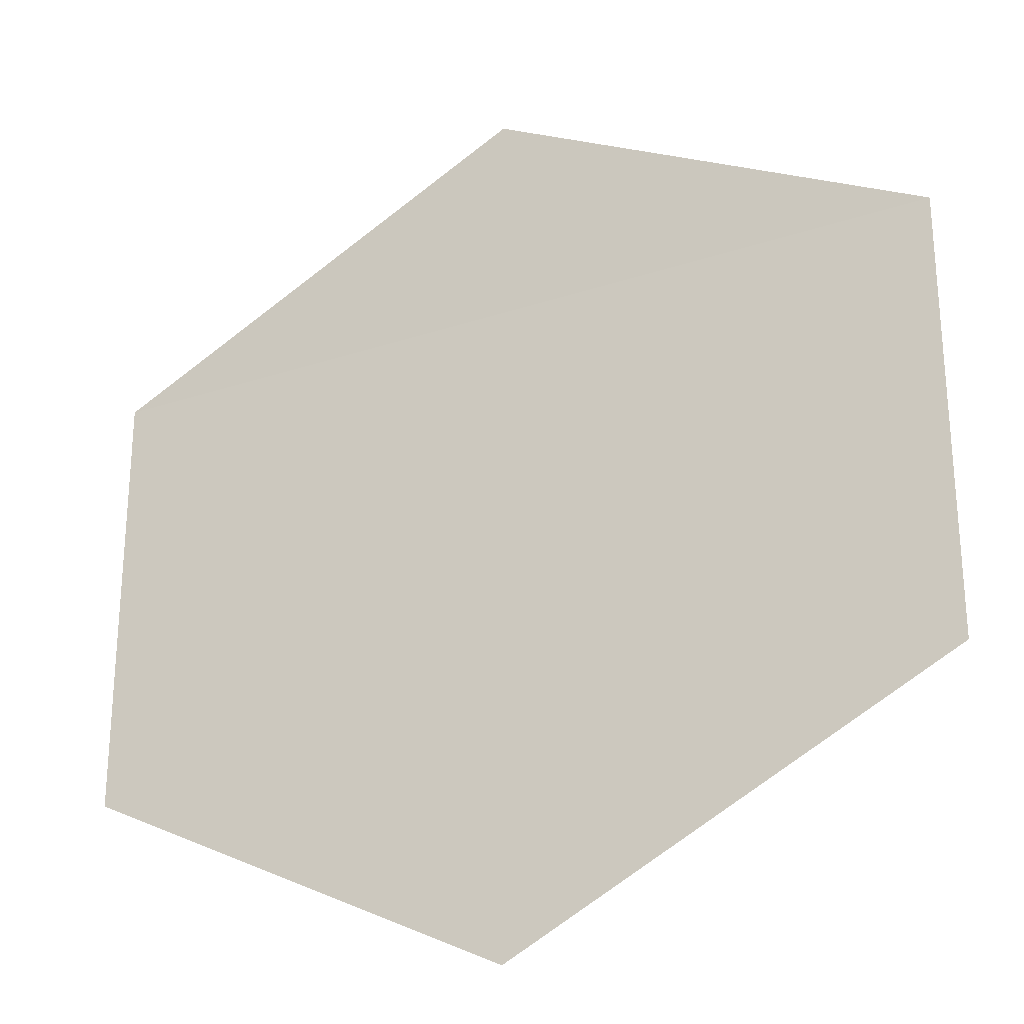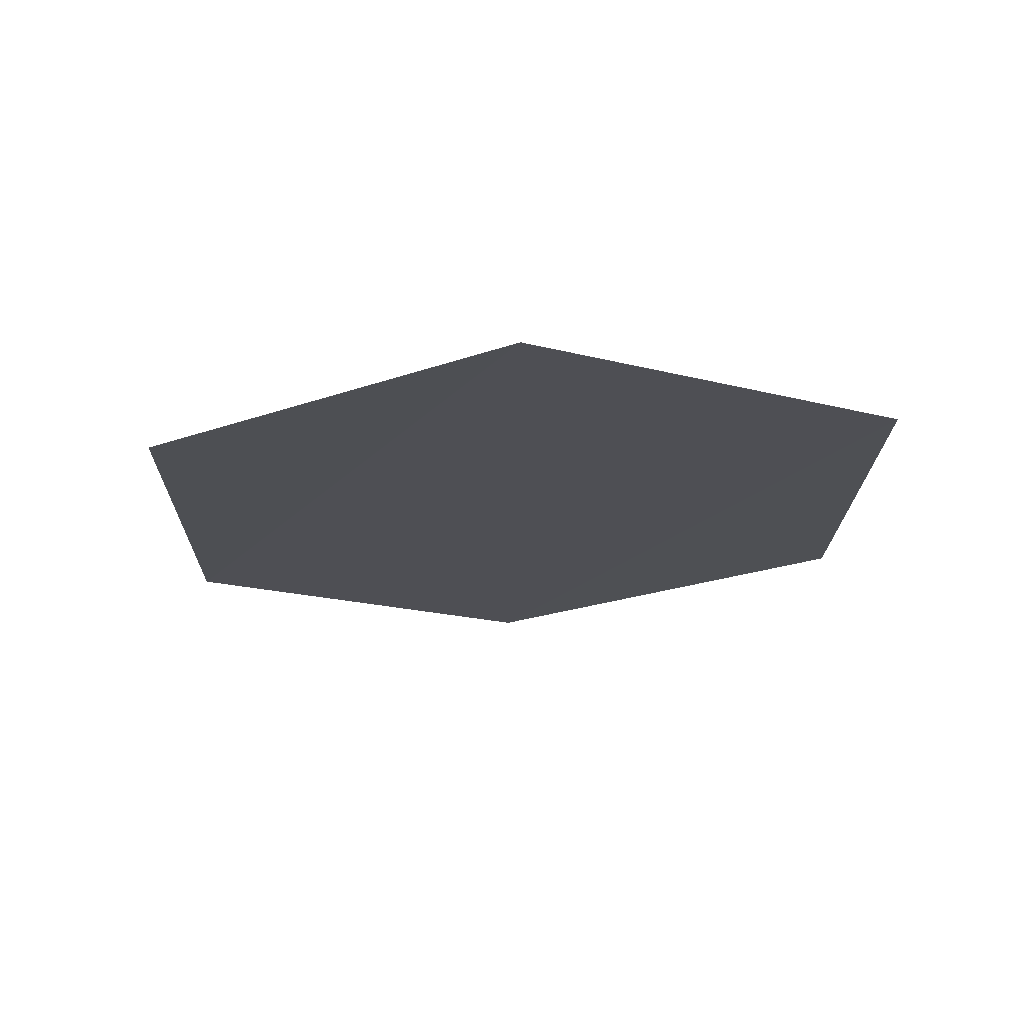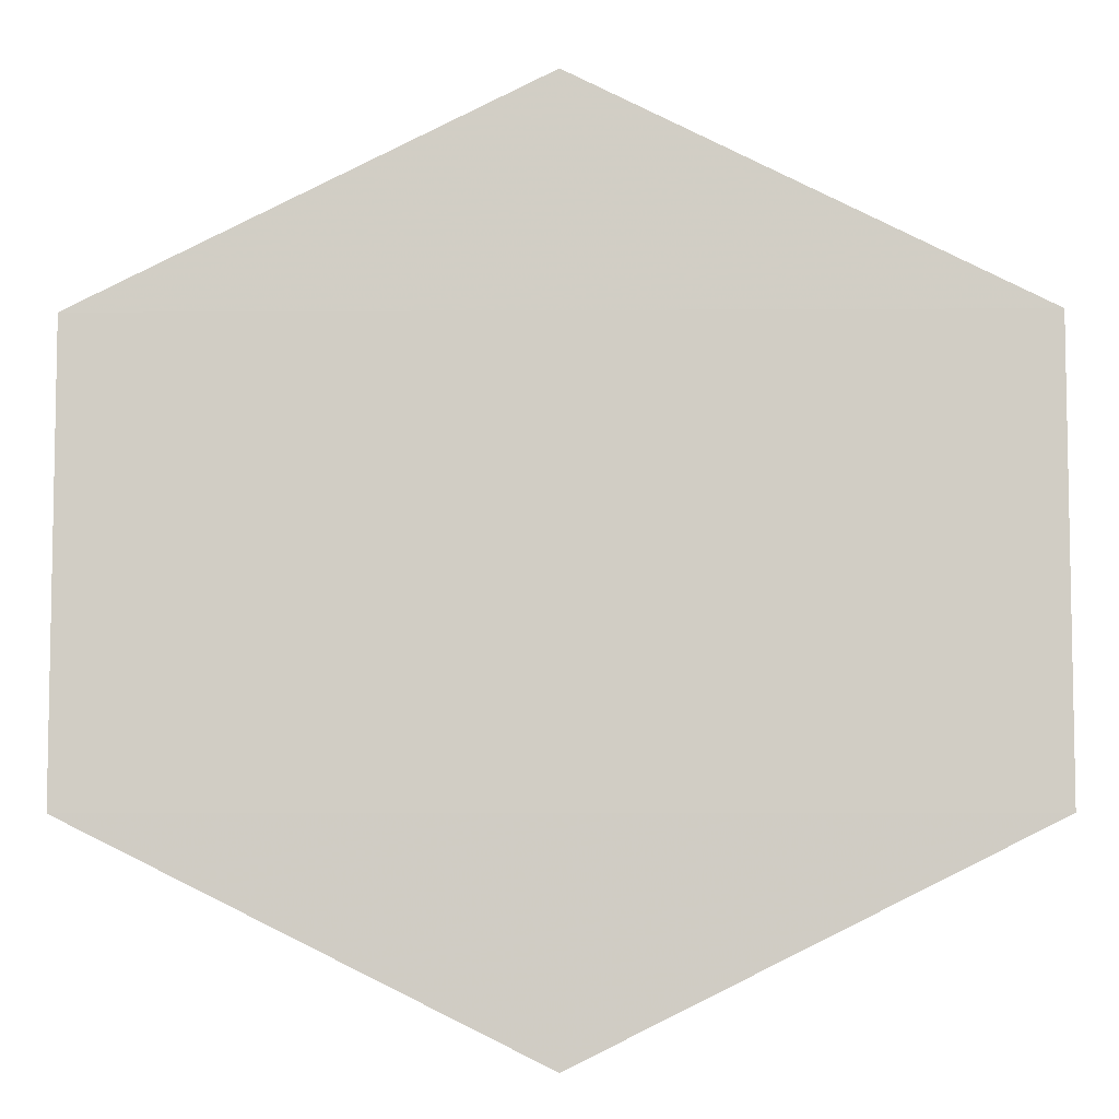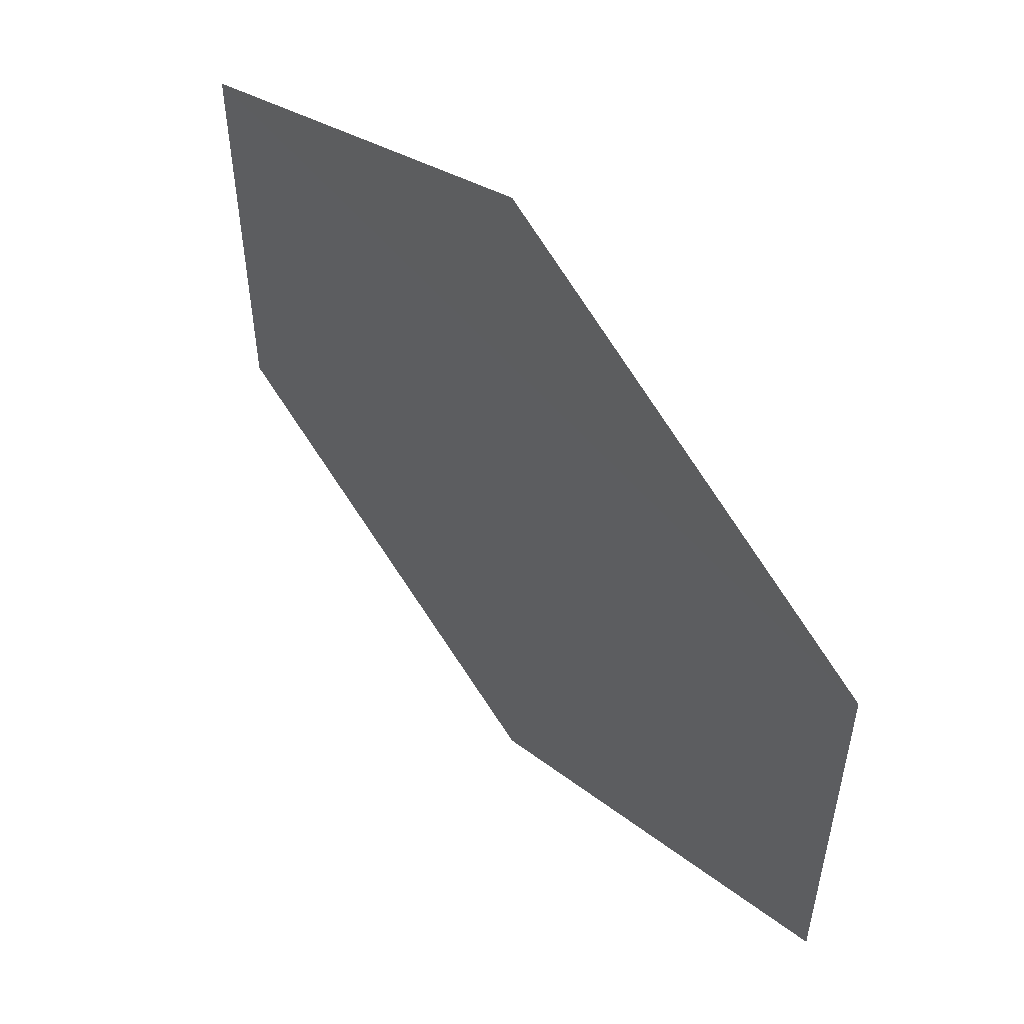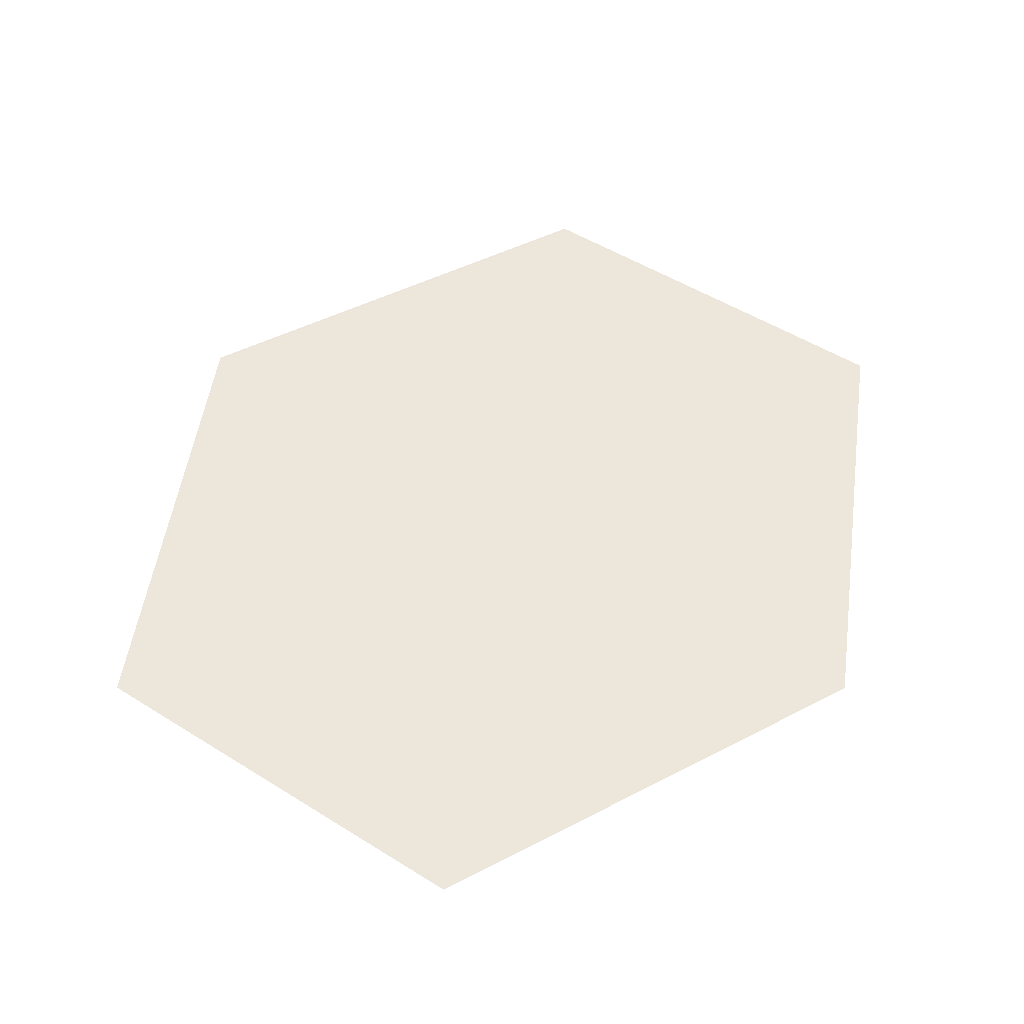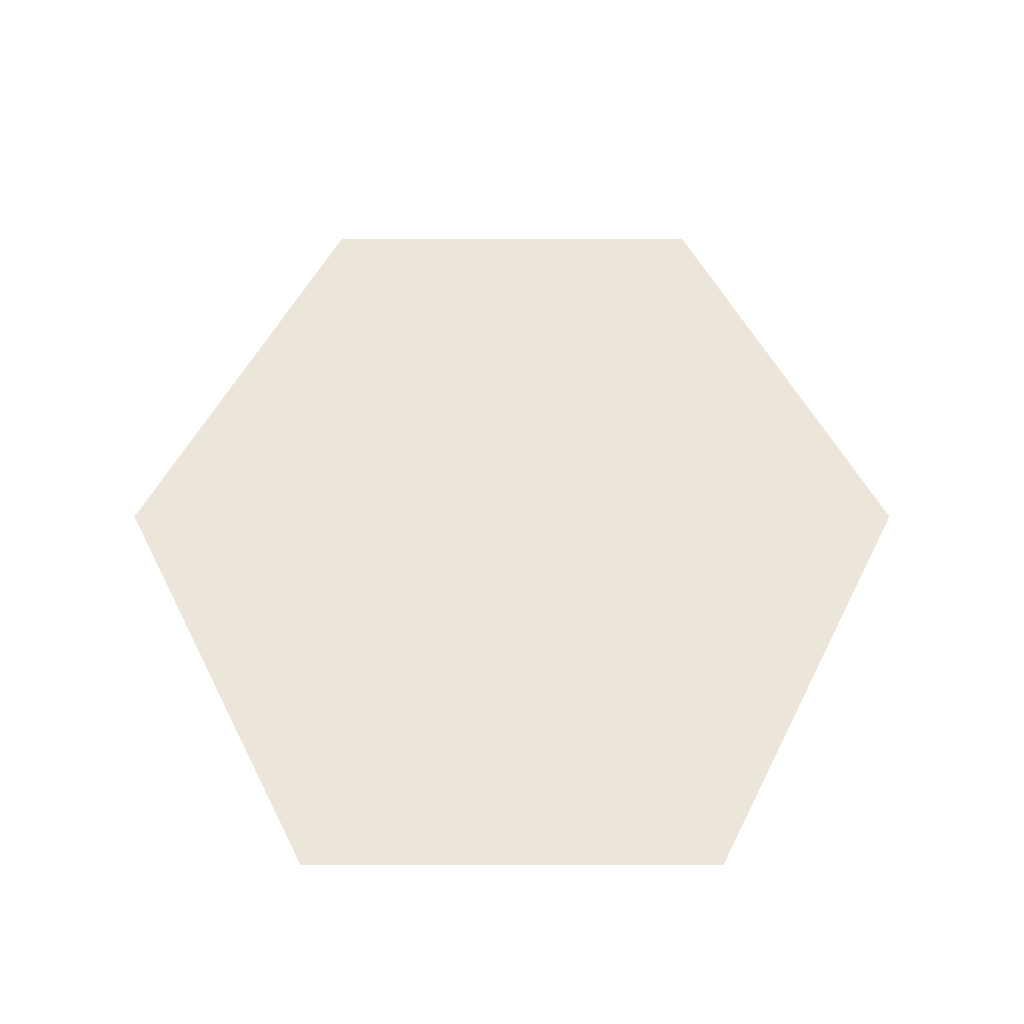
<metadata>
{"format":"obj","ext":"obj","renderer":"f3d","projection":"perspective","resolution":1024,"background":"white","views":[{"elev":-26.7,"azim":-152.4,"up":"+Z"},{"elev":-18.4,"azim":-117.2,"up":"+Y"},{"elev":-7.0,"azim":-179.0,"up":"+Z"},{"elev":55.0,"azim":-128.6,"up":"+Z"},{"elev":50.6,"azim":-55.3,"up":"+Y"},{"elev":54.6,"azim":90.0,"up":"+Y"}]}
</metadata>
<code>
o 6987
v 2191 1879 14.76
v 2191 1879 14.76
v 2191 1879 14.75
v 2191 1879 14.76
v 2191 1879 14.77
v 2191 1879 14.76
v 2191 1879 14.77
v 2191 1879 14.76
v 2191 1879 14.76
v 2191 1879 14.76
v 2191 1879 14.77
v 2191 1879 14.76
v 2191 1879 14.77
v 2191 1879 14.77
v 2191 1879 14.77
v 2191 1879 14.77
v 2191 1879 14.77
v 2191 1879 14.77
f 1 2 3
f 4 2 5
f 6 5 7
f 8 9 3
f 10 9 11
f 12 11 13
f 14 15 16
f 17 18 16

</code>
